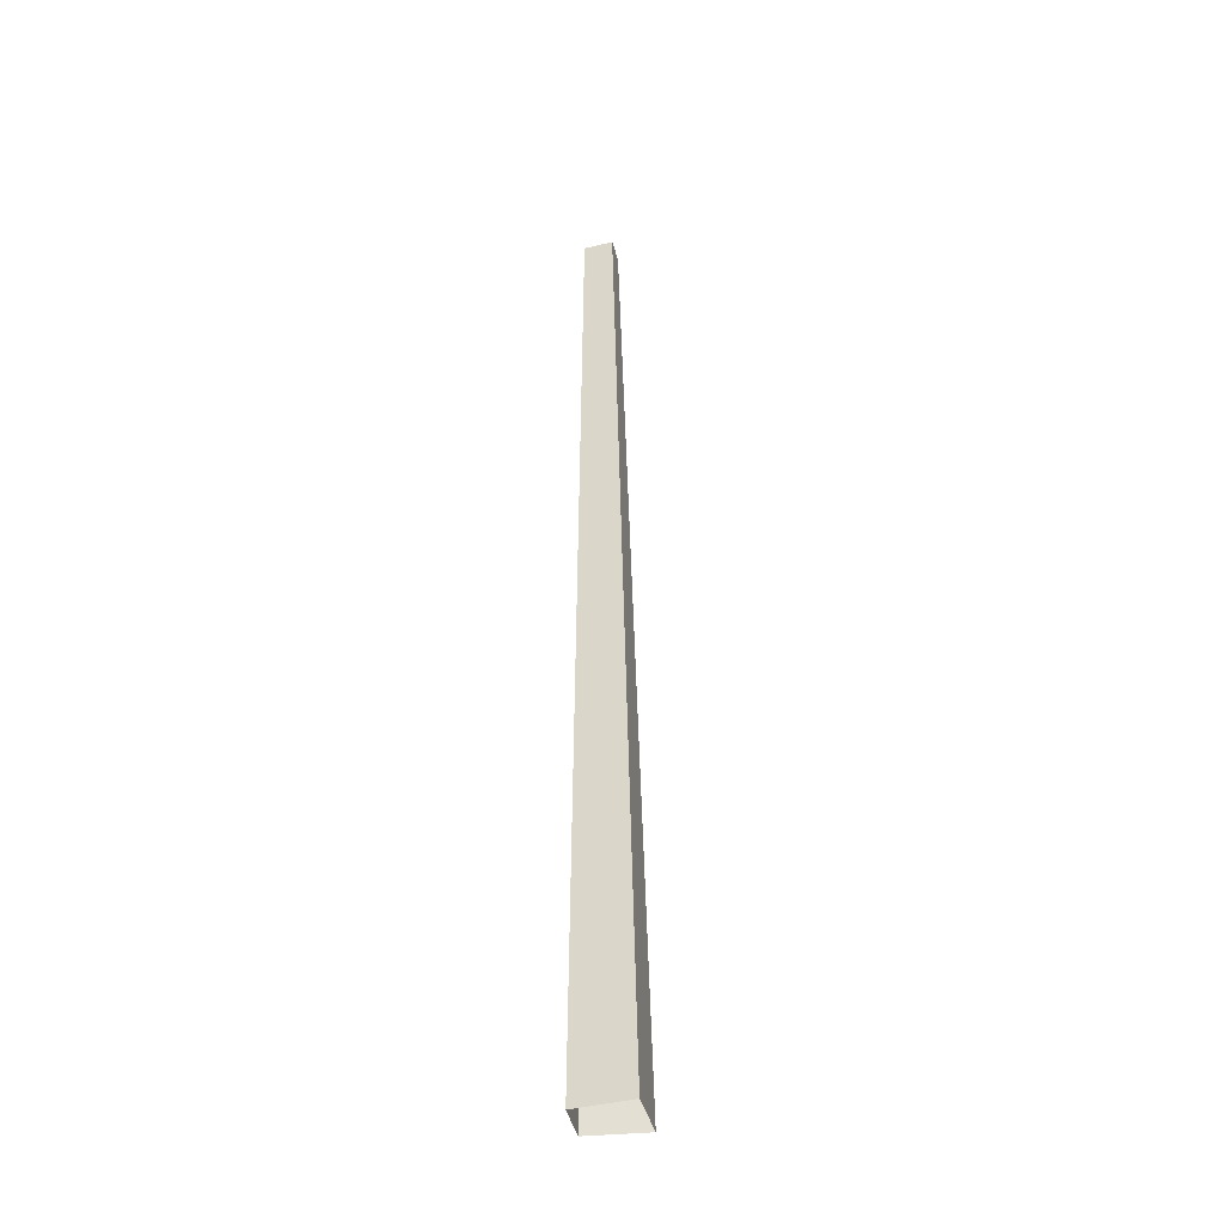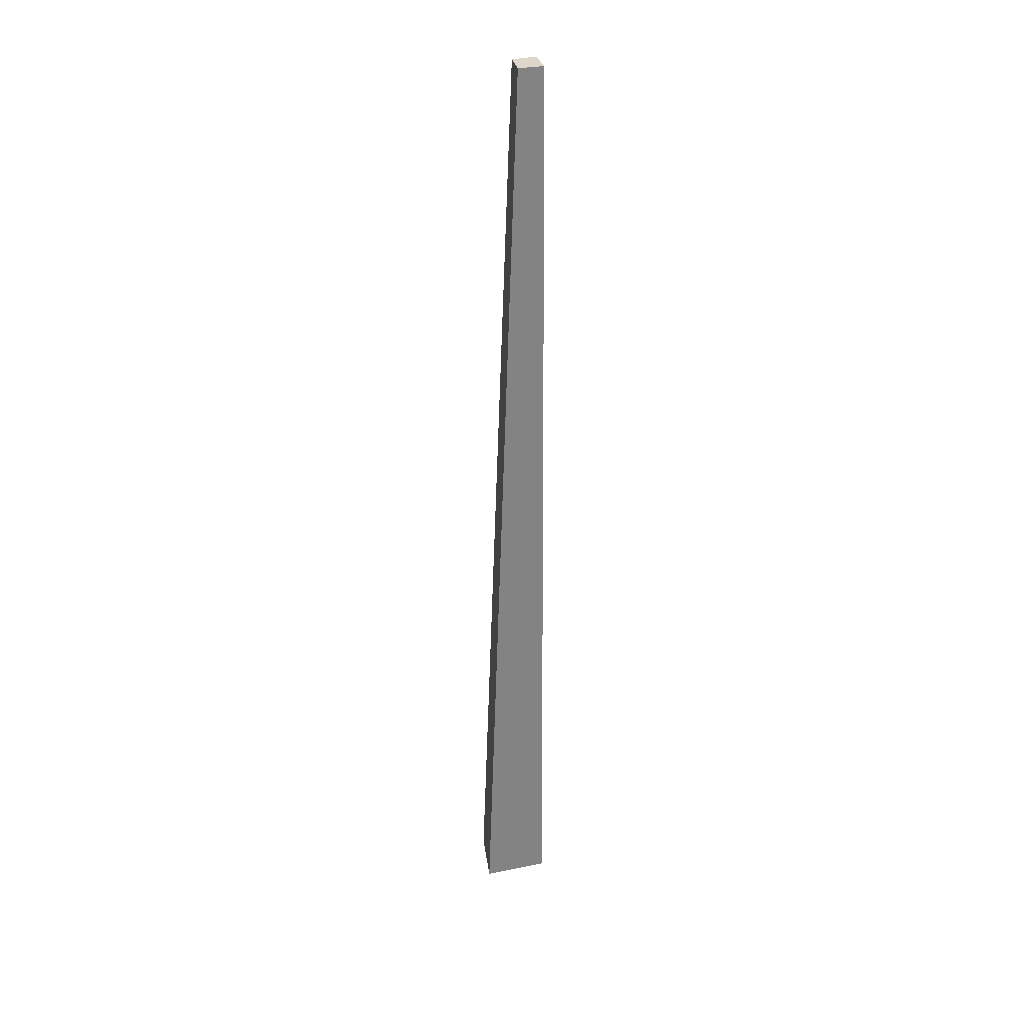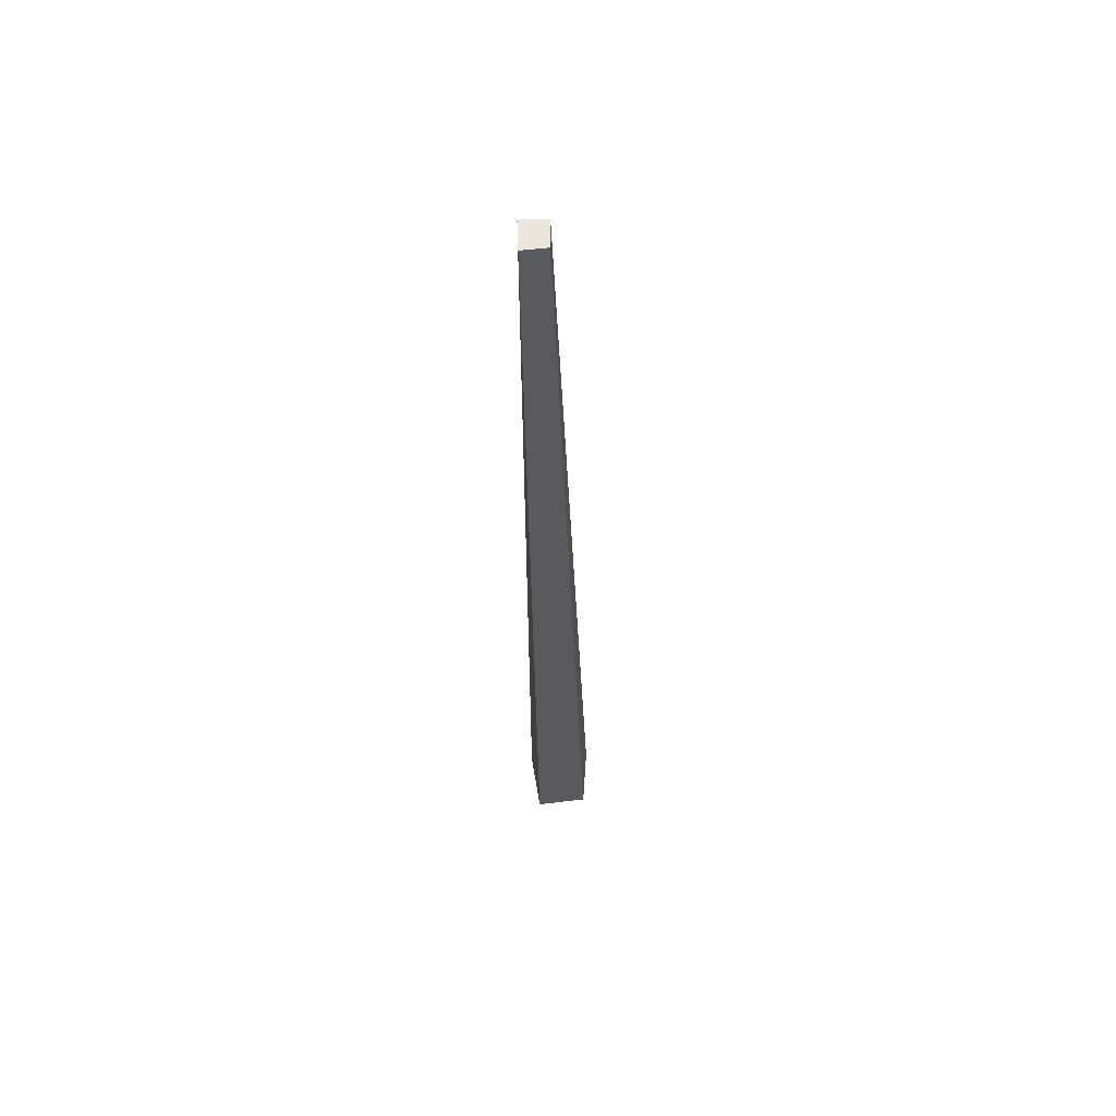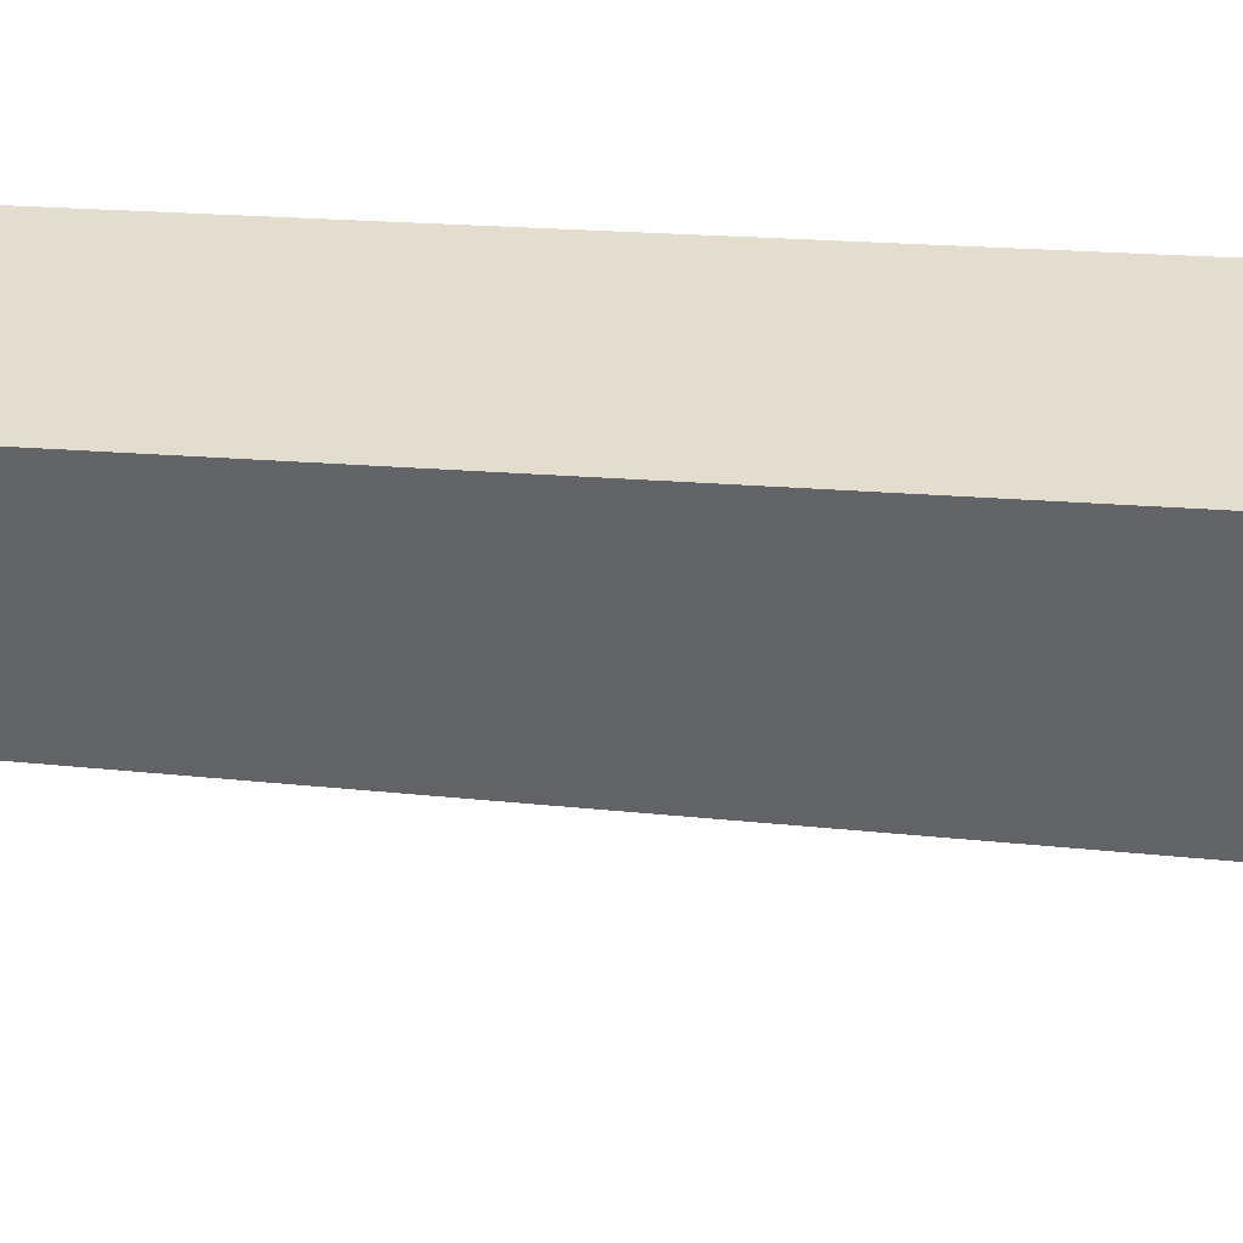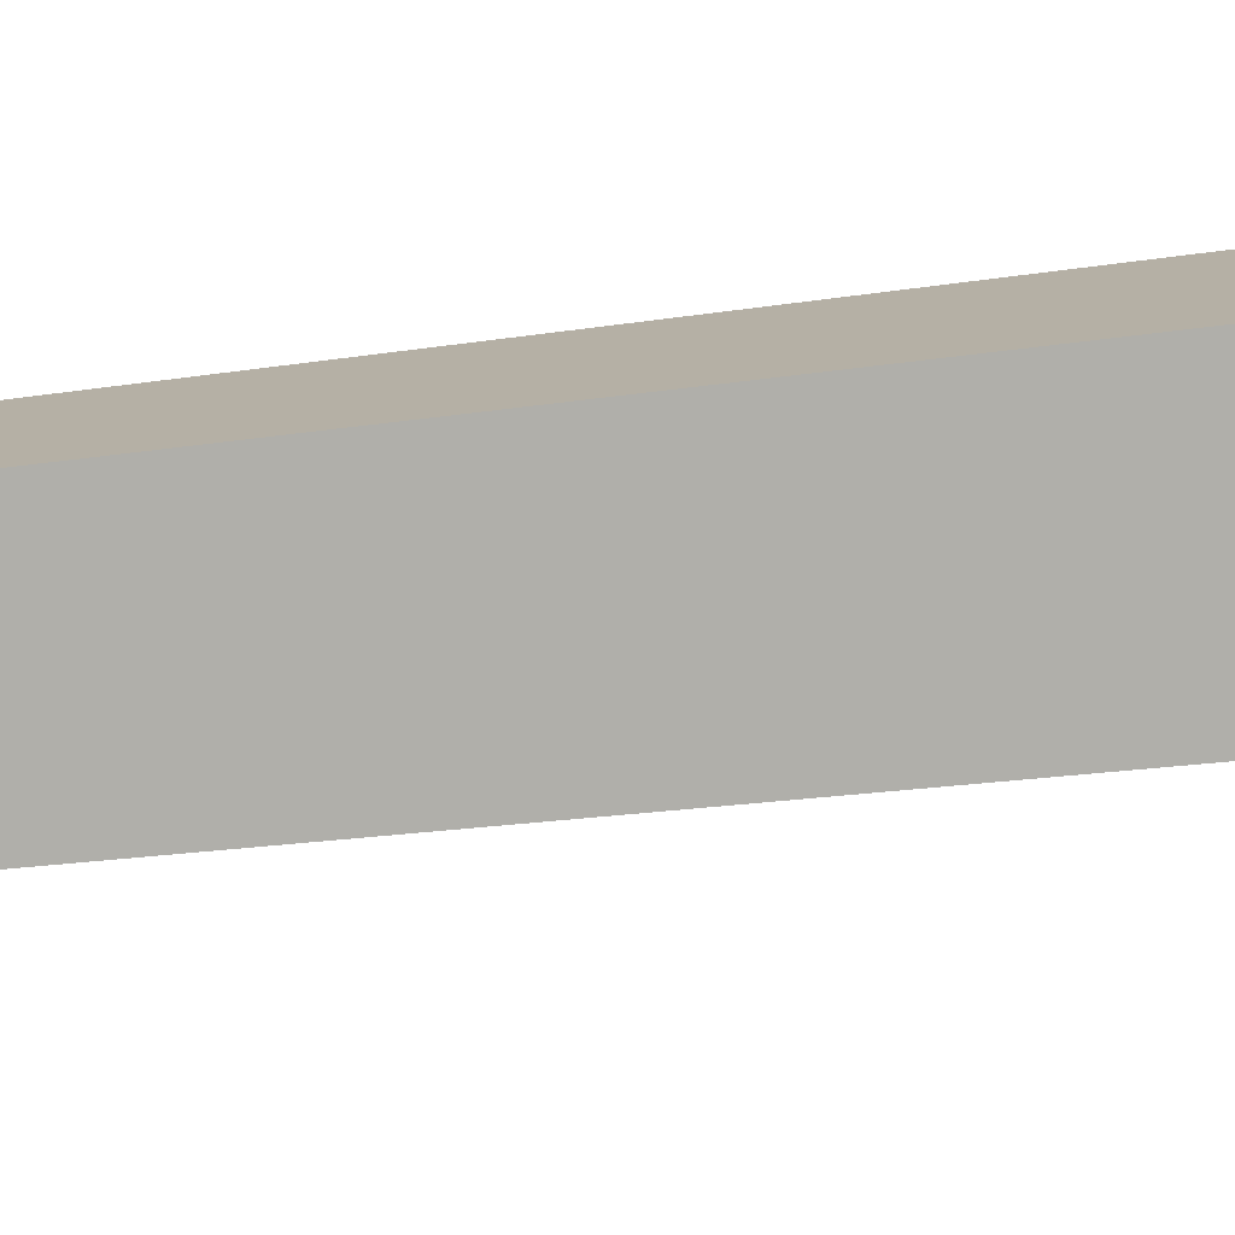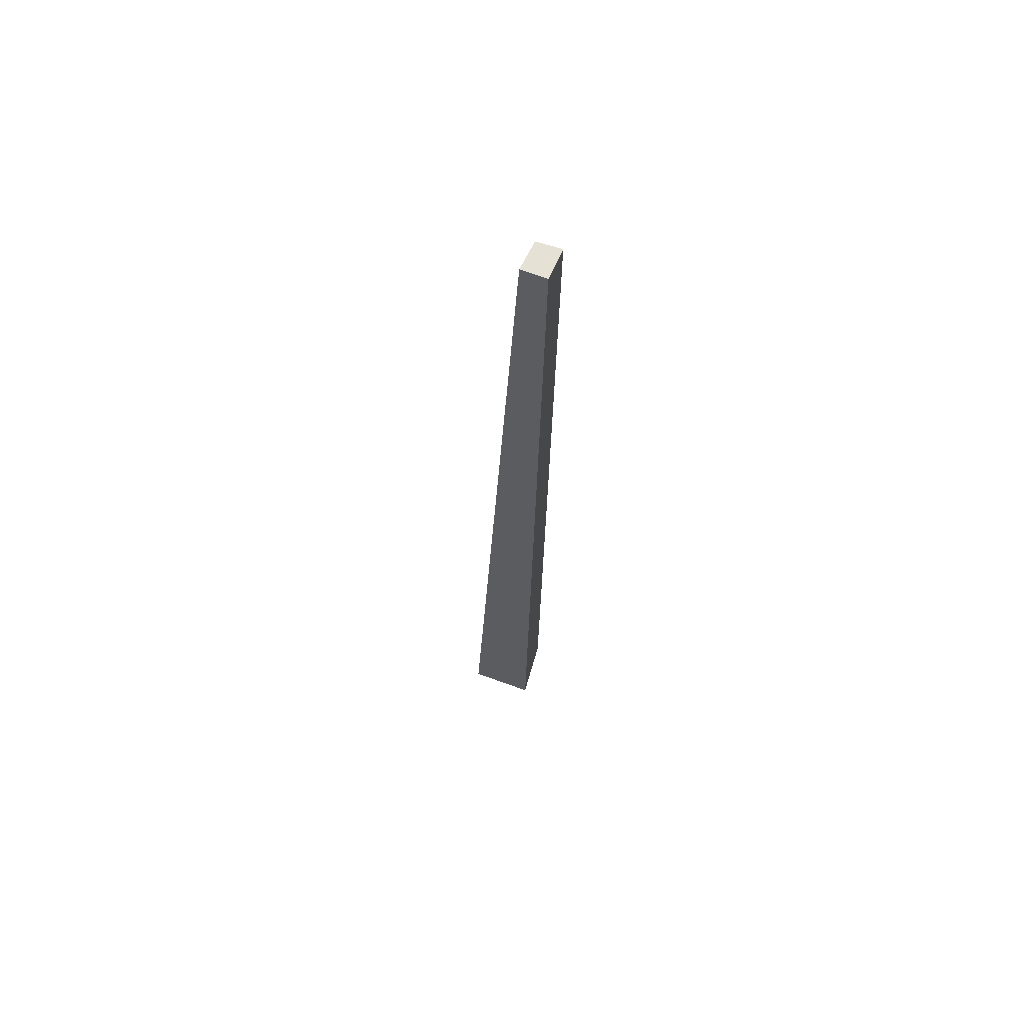
<metadata>
{"format":"obj","ext":"obj","renderer":"f3d","projection":"perspective","resolution":1024,"background":"white","views":[{"elev":-36.3,"azim":147.4,"up":"+Y"},{"elev":30.7,"azim":-150.7,"up":"+Y"},{"elev":56.7,"azim":40.5,"up":"+Y"},{"elev":-5.9,"azim":-105.5,"up":"+Z"},{"elev":60.0,"azim":-97.6,"up":"+Z"},{"elev":65.3,"azim":-114.1,"up":"+Y"}]}
</metadata>
<code>
g Pine_Tree_s_07_Collider
v 0.01331 0 -0.06592
v -0.05671 0 0.006007
v 0.01411 0 0.06587
v 0.0676 0 0.006811
v 0.000177 1.471 0.01248
v -0.02829 1.471 0.03986
v 0.004632 1.471 0.07563
v 0.02984 1.47 0.04781
f 2 6 5 1
f 1 5 8 4
f 3 7 6 2
f 4 8 7 3
f 6 7 8 5

</code>
